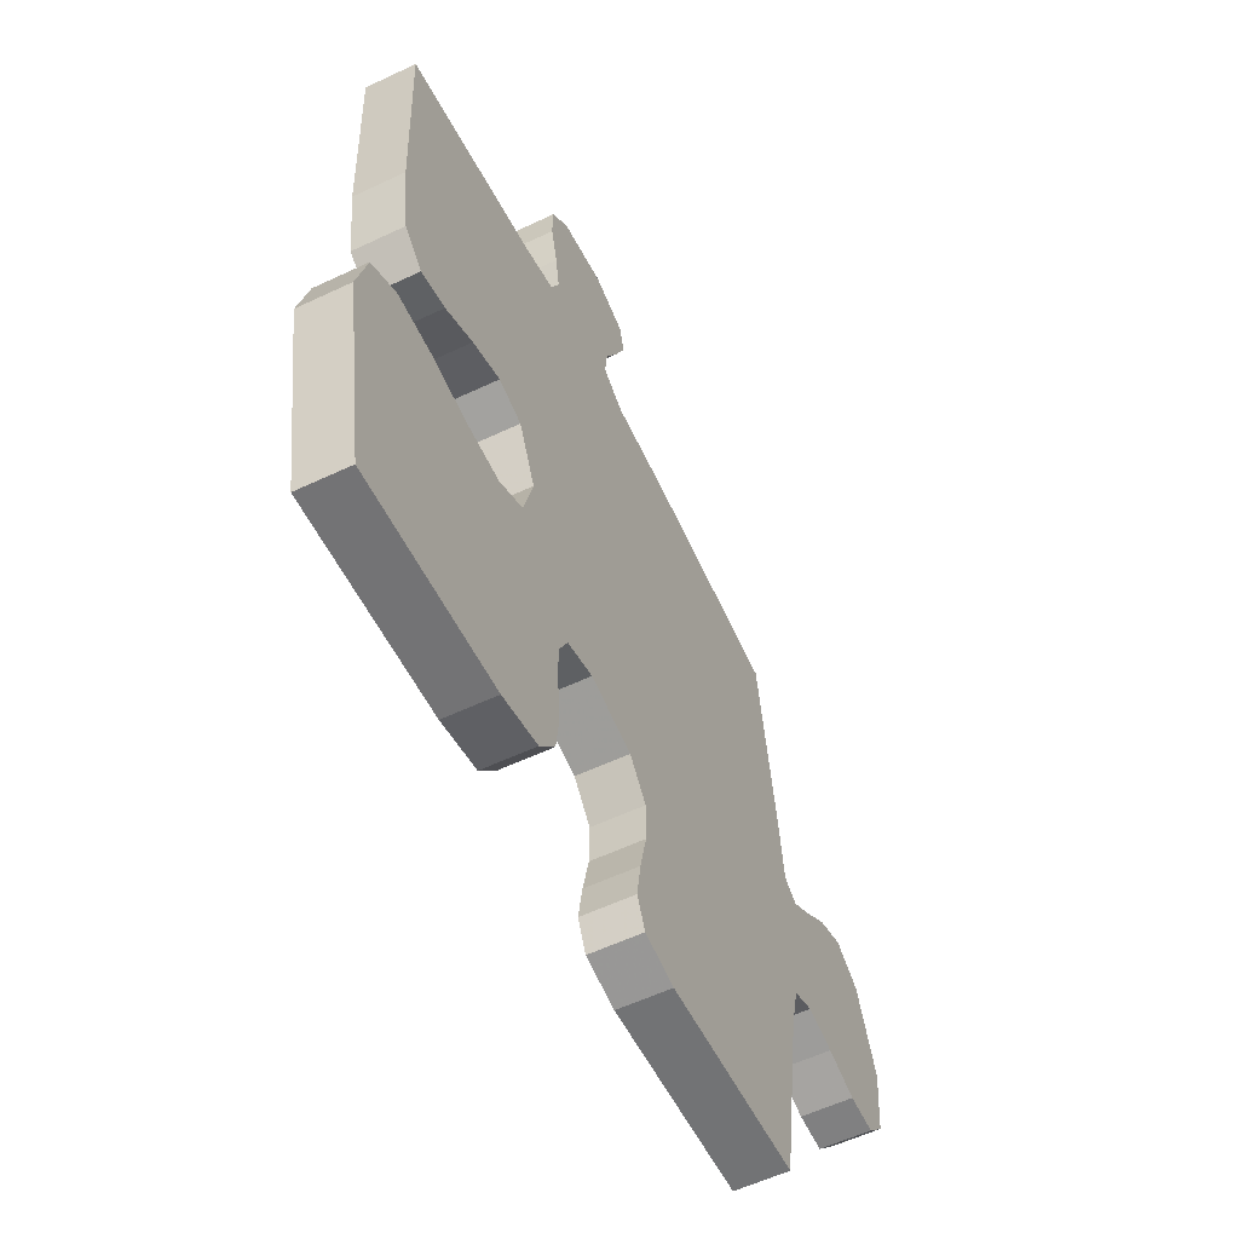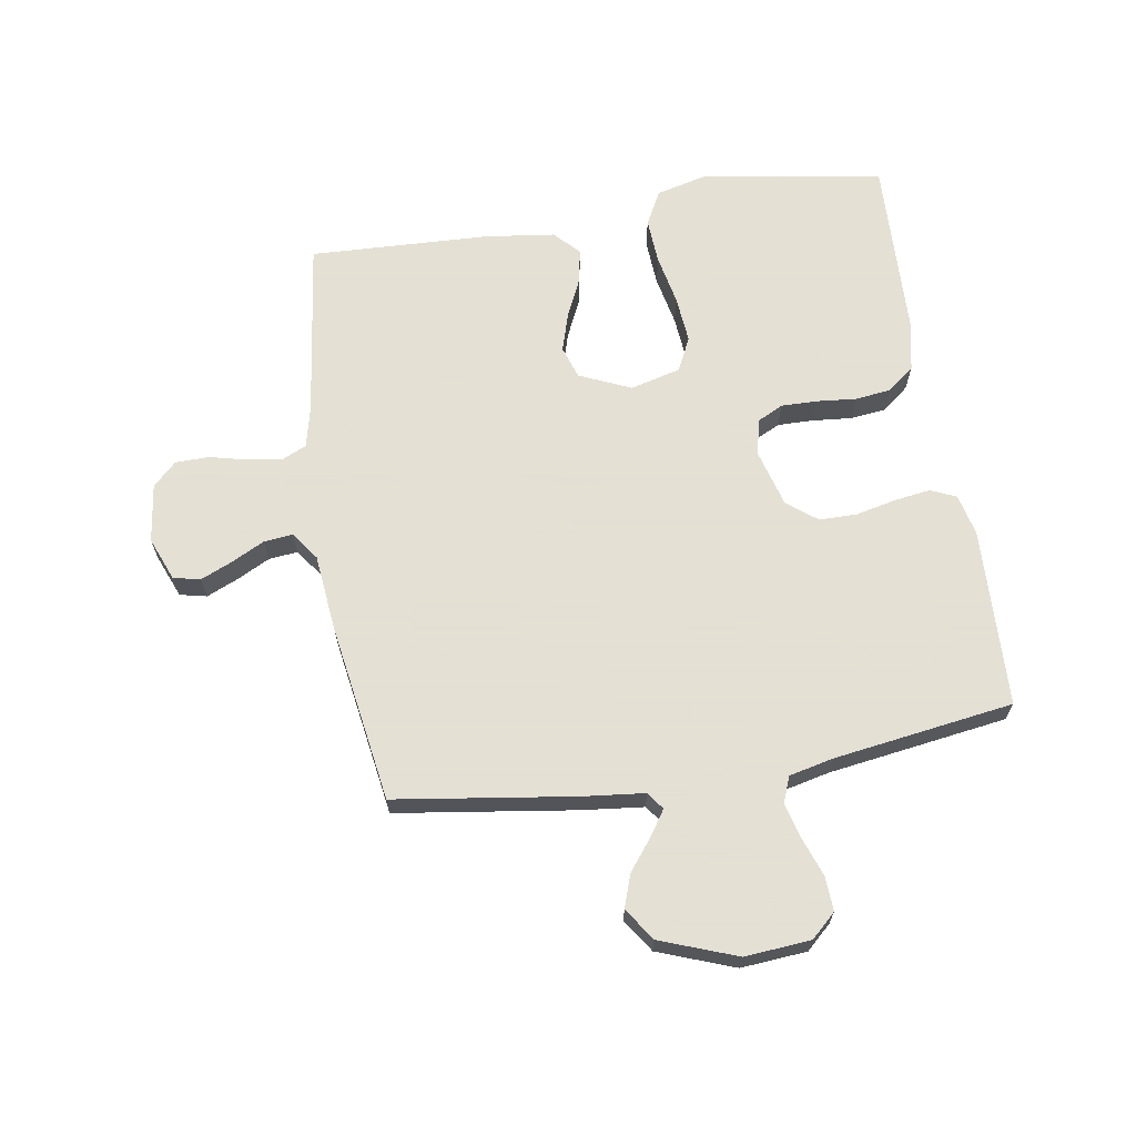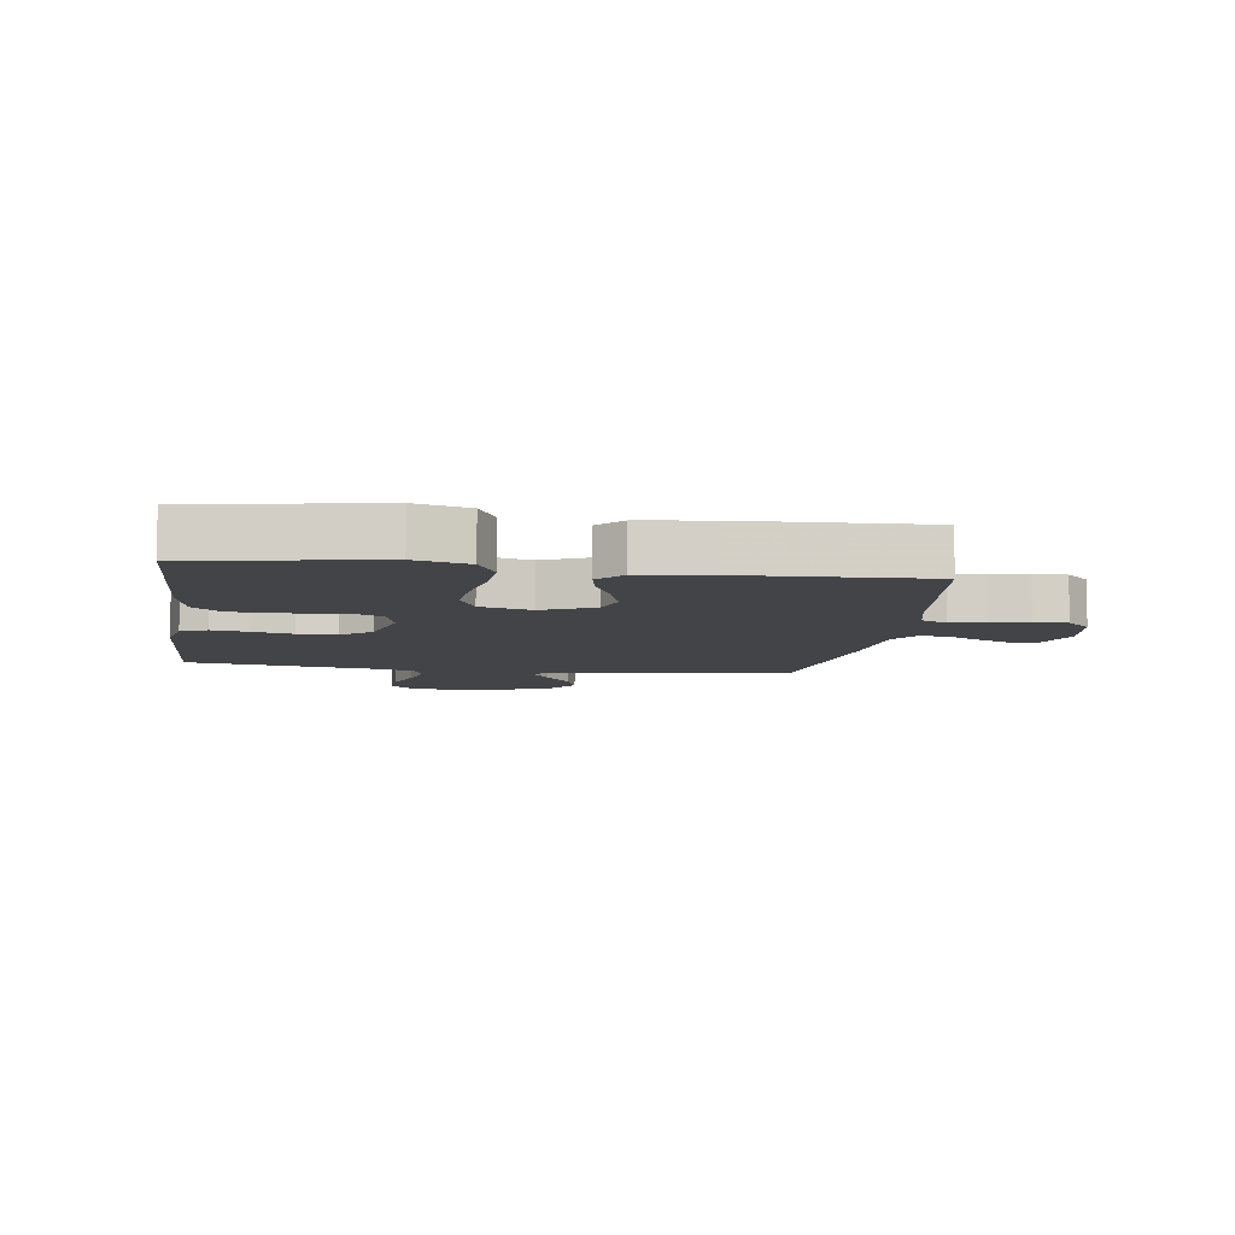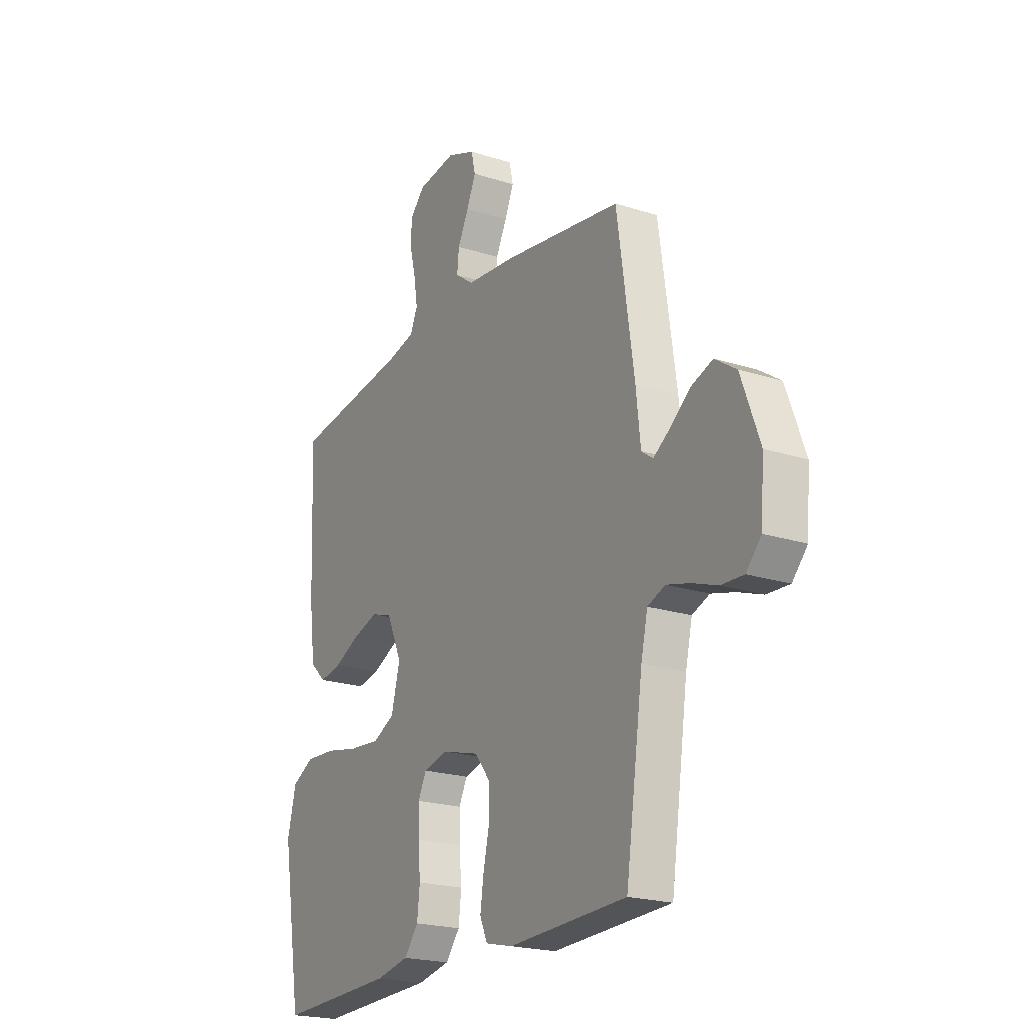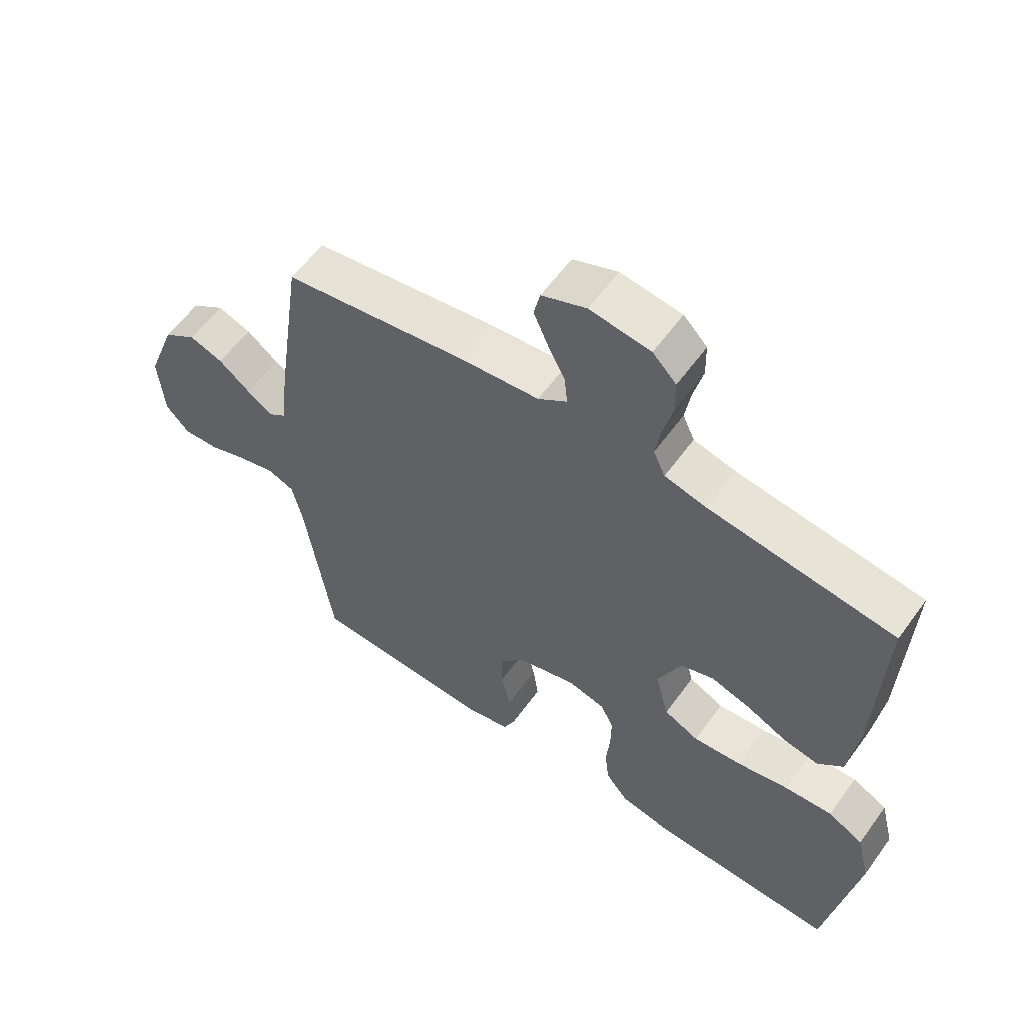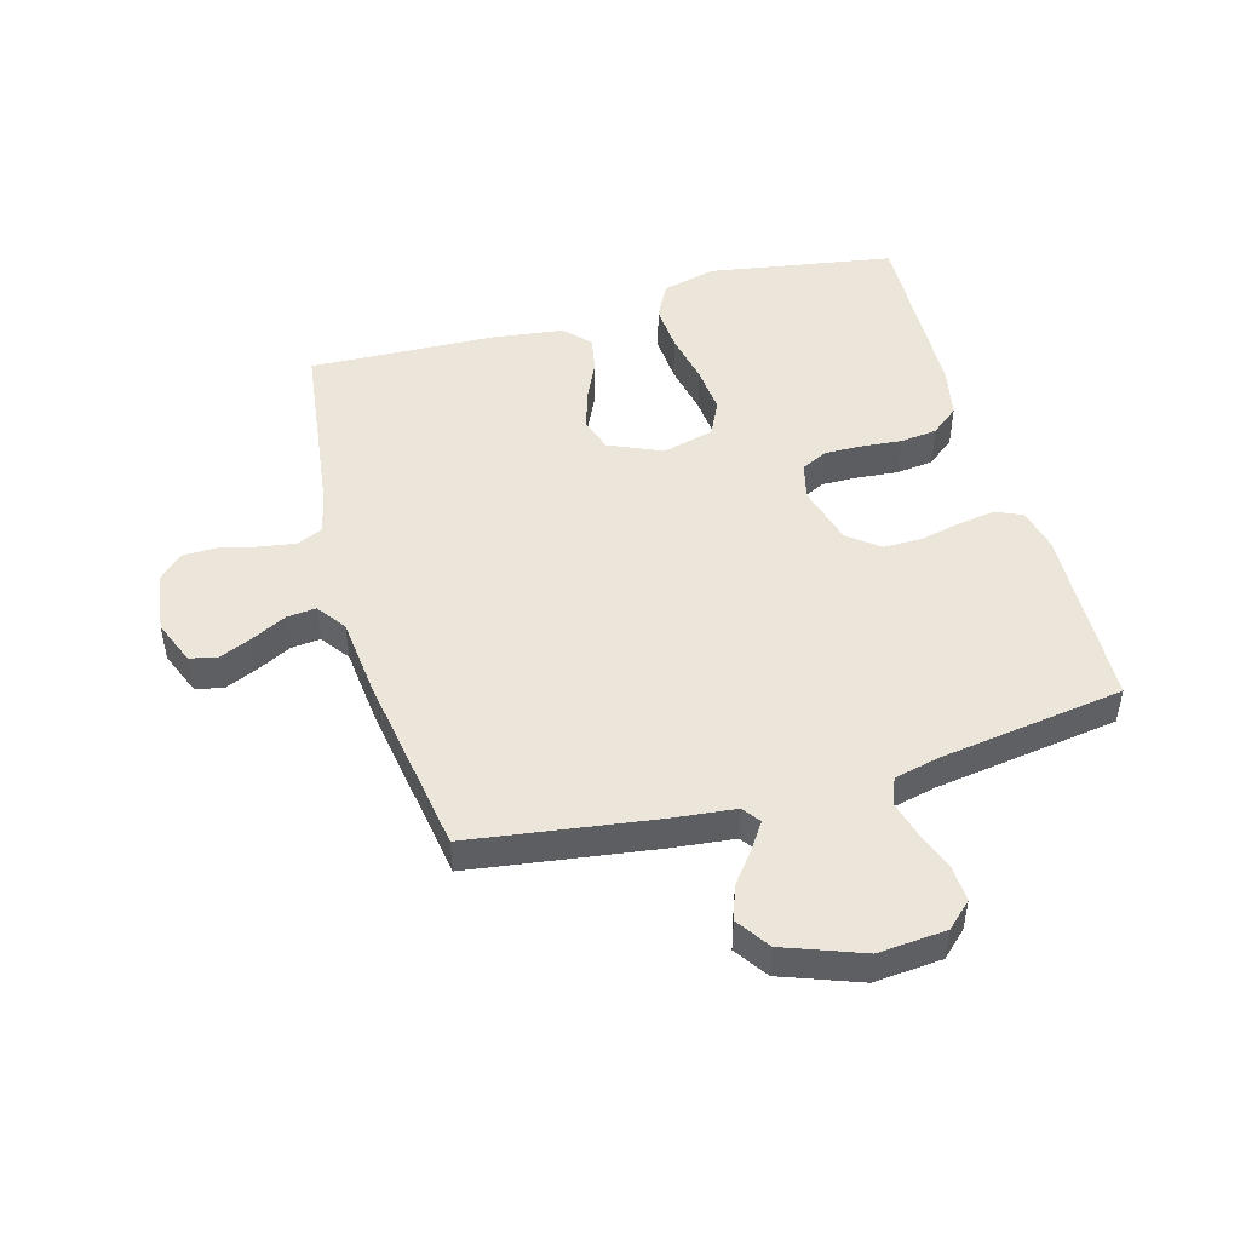
<metadata>
{"format":"obj","ext":"obj","renderer":"f3d","projection":"perspective","resolution":1024,"background":"white","views":[{"elev":-57.6,"azim":-63.9,"up":"+Z"},{"elev":66.2,"azim":80.9,"up":"+Y"},{"elev":-8.2,"azim":-98.0,"up":"+Y"},{"elev":-21.3,"azim":60.3,"up":"+Z"},{"elev":58.6,"azim":-144.4,"up":"+Z"},{"elev":48.4,"azim":74.3,"up":"+Y"}]}
</metadata>
<code>
v 0.5 0.07 -0.5
v 0.2 0.07 -0.511
v 0.131 0.07 -0.495
v 0.112 0.07 -0.452
v 0.121 0.07 -0.392
v 0.136 0.07 -0.325
v 0.136 0.07 -0.262
v 0.097 0.07 -0.212
v 0 0.07 -0.185
v -0.06 0.07 -0.2
v -0.081 0.07 -0.242
v -0.08 0.07 -0.302
v -0.074 0.07 -0.368
v -0.081 0.07 -0.428
v -0.117 0.07 -0.473
v -0.2 0.07 -0.49
v -0.5 0.07 -0.5
v -0.55 0.07 -0.2
v -0.528 0.07 -0.112
v -0.471 0.07 -0.082
v -0.394 0.07 -0.087
v -0.31 0.07 -0.104
v -0.232 0.07 -0.111
v -0.176 0.07 -0.084
v -0.154 0.07 0
v -0.192 0.07 0.086
v -0.246 0.07 0.104
v -0.311 0.07 0.084
v -0.376 0.07 0.054
v -0.432 0.07 0.044
v -0.473 0.07 0.083
v -0.488 0.07 0.2
v -0.5 0.07 0.5
v -0.2 0.07 0.539
v -0.132 0.07 0.555
v -0.113 0.07 0.597
v -0.122 0.07 0.654
v -0.137 0.07 0.716
v -0.136 0.07 0.772
v -0.098 0.07 0.811
v 0 0.07 0.824
v 0.072 0.07 0.795
v 0.082 0.07 0.75
v 0.059 0.07 0.697
v 0.031 0.07 0.642
v 0.026 0.07 0.594
v 0.073 0.07 0.56
v 0.2 0.07 0.547
v 0.5 0.07 0.5
v 0.543 0.07 0.2
v 0.554 0.07 0.098
v 0.583 0.07 0.077
v 0.625 0.07 0.105
v 0.676 0.07 0.145
v 0.731 0.07 0.164
v 0.785 0.07 0.127
v 0.832 0.07 0
v 0.823 0.07 -0.11
v 0.785 0.07 -0.151
v 0.728 0.07 -0.148
v 0.664 0.07 -0.125
v 0.605 0.07 -0.109
v 0.561 0.07 -0.126
v 0.544 0.07 -0.2
v 0.5 0 -0.5
v 0.2 0 -0.511
v 0.131 0 -0.495
v 0.112 0 -0.452
v 0.121 0 -0.392
v 0.136 0 -0.325
v 0.136 0 -0.262
v 0.097 0 -0.212
v 0 0 -0.185
v -0.06 0 -0.2
v -0.081 0 -0.242
v -0.08 0 -0.302
v -0.074 0 -0.368
v -0.081 0 -0.428
v -0.117 0 -0.473
v -0.2 0 -0.49
v -0.5 0 -0.5
v -0.55 0 -0.2
v -0.528 0 -0.112
v -0.471 0 -0.082
v -0.394 0 -0.087
v -0.31 0 -0.104
v -0.232 0 -0.111
v -0.176 0 -0.084
v -0.154 0 0
v -0.192 0 0.086
v -0.246 0 0.104
v -0.311 0 0.084
v -0.376 0 0.054
v -0.432 0 0.044
v -0.473 0 0.083
v -0.488 0 0.2
v -0.5 0 0.5
v -0.2 0 0.539
v -0.132 0 0.555
v -0.113 0 0.597
v -0.122 0 0.654
v -0.137 0 0.716
v -0.136 0 0.772
v -0.098 0 0.811
v 0 0 0.824
v 0.072 0 0.795
v 0.082 0 0.75
v 0.059 0 0.697
v 0.031 0 0.642
v 0.026 0 0.594
v 0.073 0 0.56
v 0.2 0 0.547
v 0.5 0 0.5
v 0.543 0 0.2
v 0.554 0 0.098
v 0.583 0 0.077
v 0.625 0 0.105
v 0.676 0 0.145
v 0.731 0 0.164
v 0.785 0 0.127
v 0.832 0 0
v 0.823 0 -0.11
v 0.785 0 -0.151
v 0.728 0 -0.148
v 0.664 0 -0.125
v 0.605 0 -0.109
v 0.561 0 -0.126
v 0.544 0 -0.2
f 59 60 61
f 58 59 61
f 57 58 61
f 56 57 61
f 55 56 61
f 54 55 61
f 53 54 61
f 52 53 61 62
f 51 52 62 63
f 51 63 64
f 50 51 64
f 49 50 64
f 48 49 64
f 47 48 64
f 43 44 45
f 42 43 45
f 41 42 45
f 40 41 45
f 39 40 45
f 38 39 45
f 37 38 45
f 36 37 45 46
f 47 64 1
f 46 47 1
f 36 46 1
f 35 36 1
f 32 33 34
f 31 32 34
f 30 31 34
f 29 30 34
f 28 29 34
f 20 21 22
f 19 20 22
f 18 19 22
f 17 18 22
f 16 17 22
f 15 16 22
f 14 15 22
f 13 14 22
f 12 13 22
f 11 12 22 23
f 10 11 23 24
f 4 5 6
f 3 4 6
f 2 3 6
f 1 2 6
f 1 6 7
f 35 1 7 8
f 27 28 34 35
f 26 27 35
f 35 8 9
f 26 35 9
f 25 26 9
f 9 10 24 25
f 125 124 123
f 125 123 122
f 125 122 121
f 125 121 120
f 125 120 119
f 125 119 118
f 125 118 117
f 126 125 117 116
f 127 126 116 115
f 128 127 115
f 128 115 114
f 128 114 113
f 128 113 112
f 128 112 111
f 109 108 107
f 109 107 106
f 109 106 105
f 109 105 104
f 109 104 103
f 109 103 102
f 109 102 101
f 110 109 101 100
f 65 128 111
f 65 111 110
f 65 110 100
f 65 100 99
f 98 97 96
f 98 96 95
f 98 95 94
f 98 94 93
f 98 93 92
f 86 85 84
f 86 84 83
f 86 83 82
f 86 82 81
f 86 81 80
f 86 80 79
f 86 79 78
f 86 78 77
f 86 77 76
f 87 86 76 75
f 88 87 75 74
f 70 69 68
f 70 68 67
f 70 67 66
f 70 66 65
f 71 70 65
f 72 71 65 99
f 99 98 92 91
f 99 91 90
f 73 72 99
f 73 99 90
f 73 90 89
f 89 88 74 73
f 1 65 66 2
f 2 66 67 3
f 3 67 68 4
f 4 68 69 5
f 5 69 70 6
f 6 70 71 7
f 7 71 72 8
f 8 72 73 9
f 9 73 74 10
f 10 74 75 11
f 11 75 76 12
f 12 76 77 13
f 13 77 78 14
f 14 78 79 15
f 15 79 80 16
f 16 80 81 17
f 17 81 82 18
f 18 82 83 19
f 19 83 84 20
f 20 84 85 21
f 21 85 86 22
f 22 86 87 23
f 23 87 88 24
f 24 88 89 25
f 25 89 90 26
f 26 90 91 27
f 27 91 92 28
f 28 92 93 29
f 29 93 94 30
f 30 94 95 31
f 31 95 96 32
f 32 96 97 33
f 33 97 98 34
f 34 98 99 35
f 35 99 100 36
f 36 100 101 37
f 37 101 102 38
f 38 102 103 39
f 39 103 104 40
f 40 104 105 41
f 41 105 106 42
f 42 106 107 43
f 43 107 108 44
f 44 108 109 45
f 45 109 110 46
f 46 110 111 47
f 47 111 112 48
f 48 112 113 49
f 49 113 114 50
f 50 114 115 51
f 51 115 116 52
f 52 116 117 53
f 53 117 118 54
f 54 118 119 55
f 55 119 120 56
f 56 120 121 57
f 57 121 122 58
f 58 122 123 59
f 59 123 124 60
f 60 124 125 61
f 61 125 126 62
f 62 126 127 63
f 63 127 128 64
f 64 128 65 1

</code>
